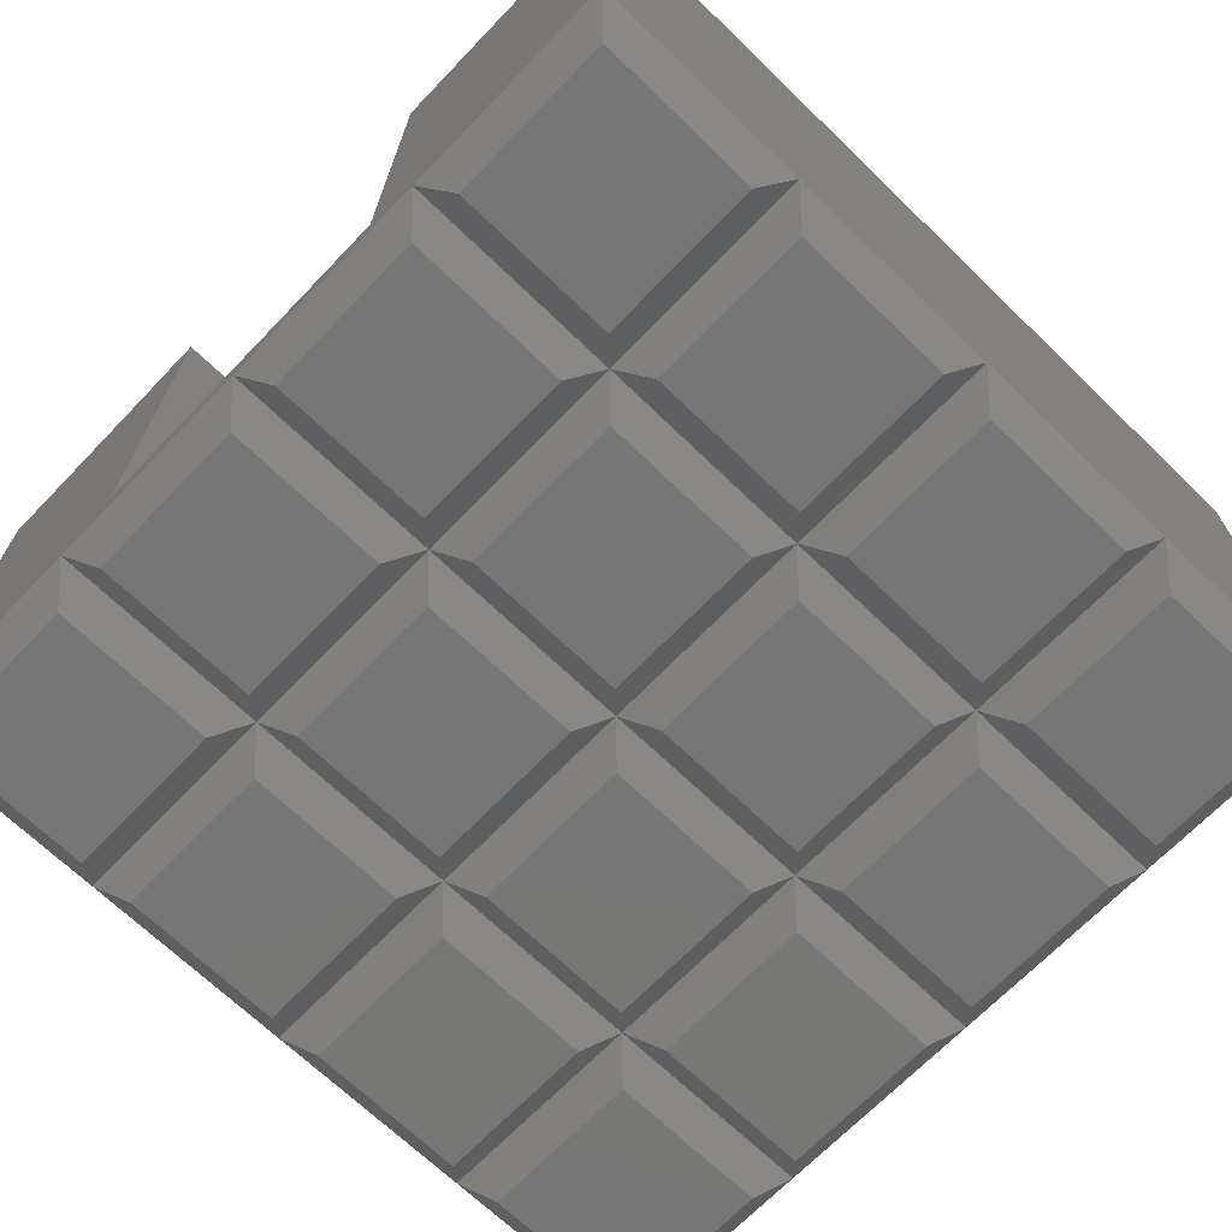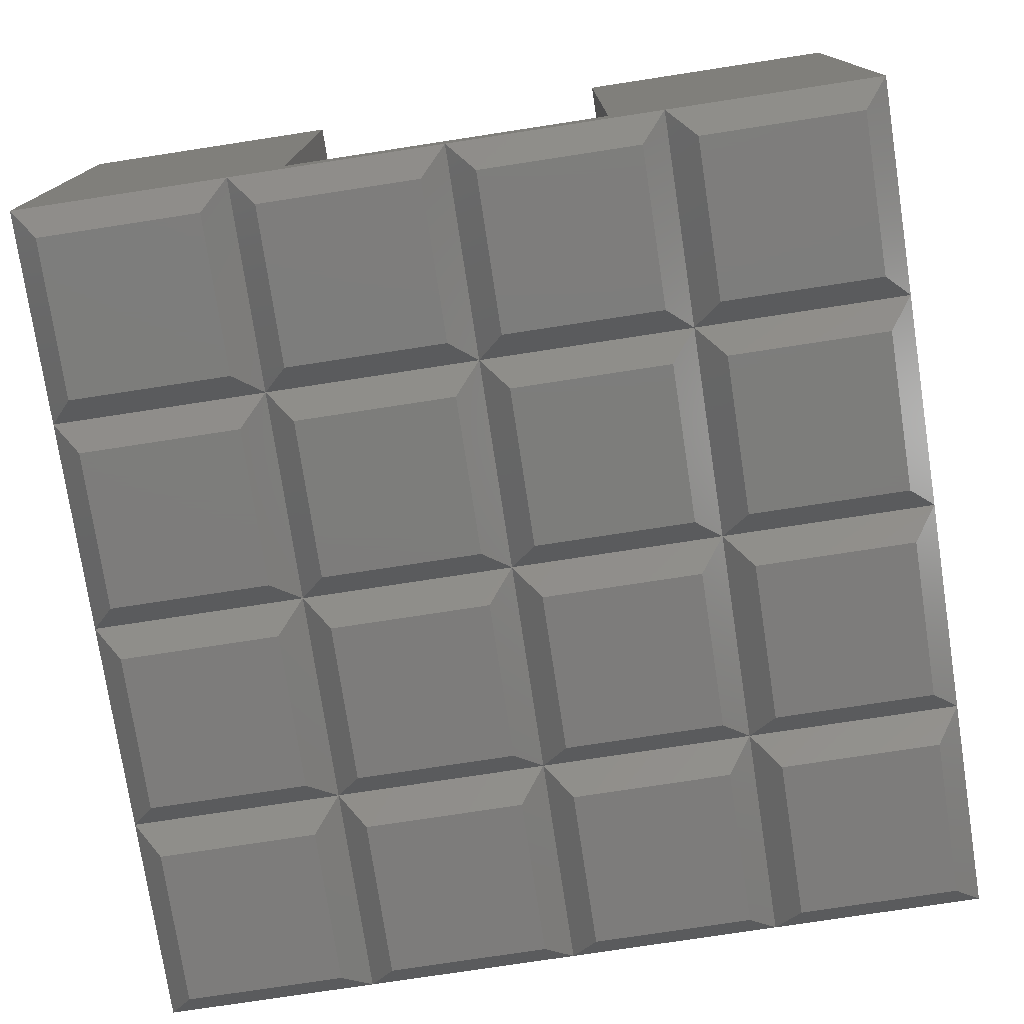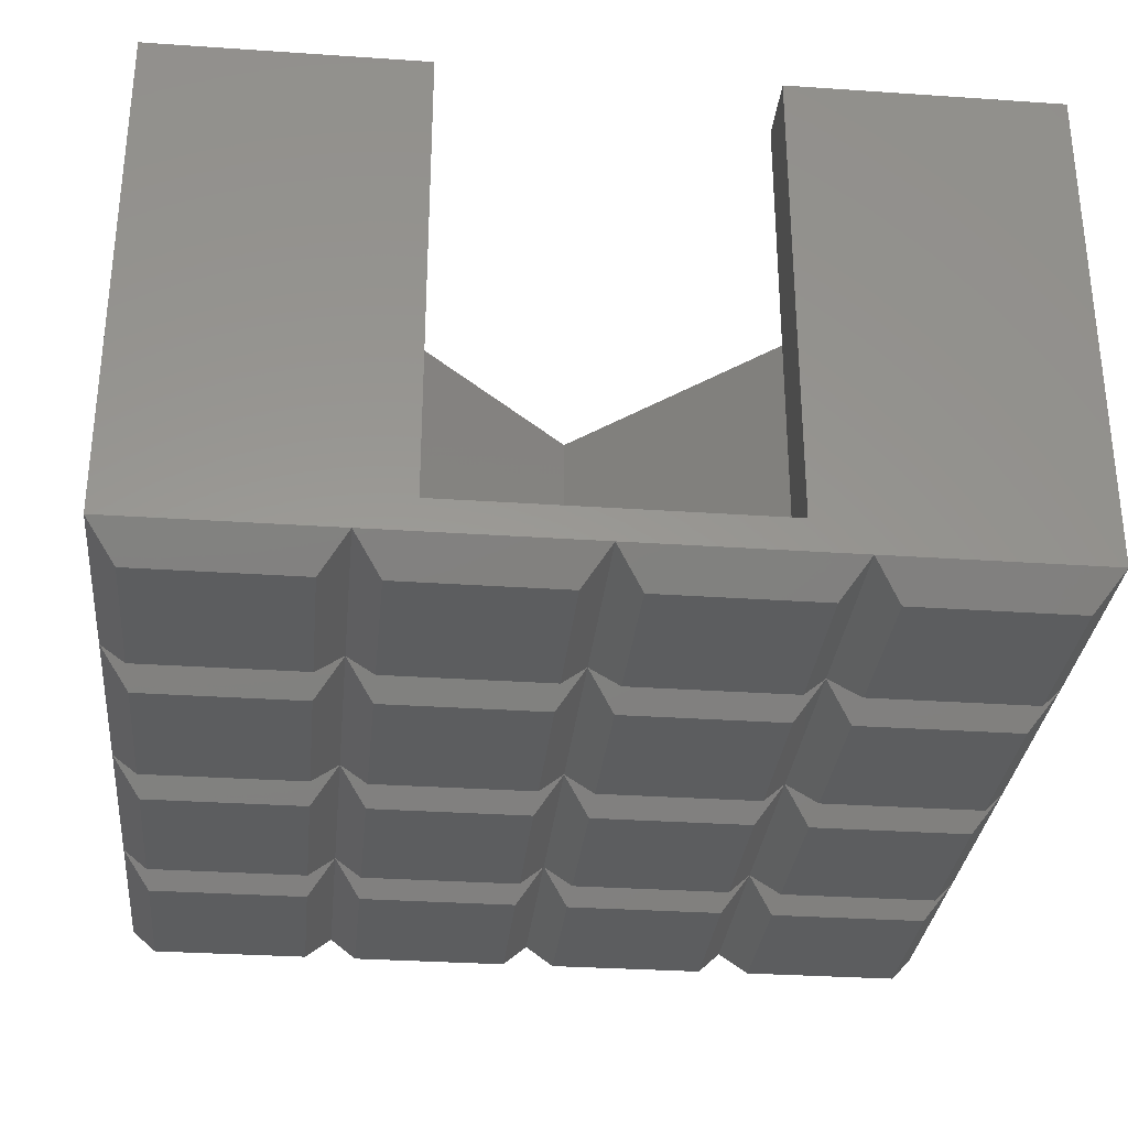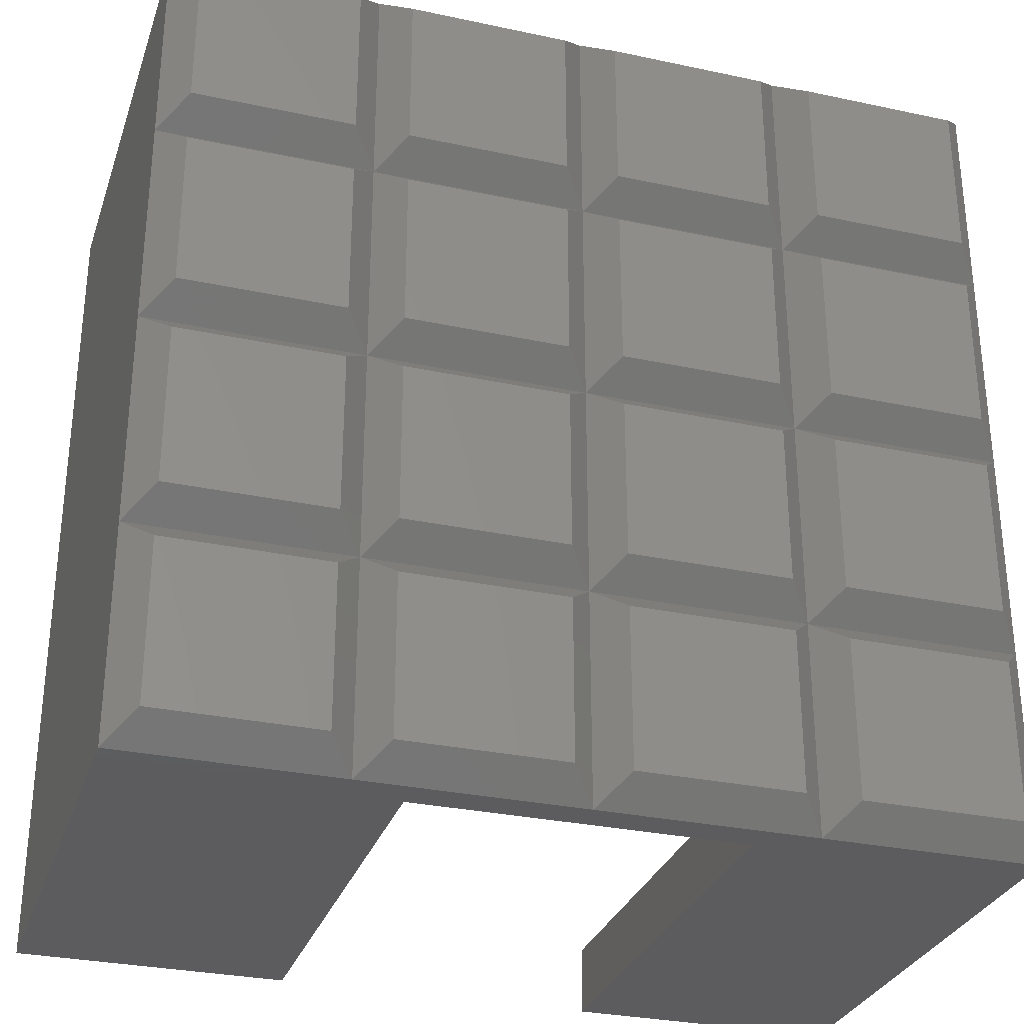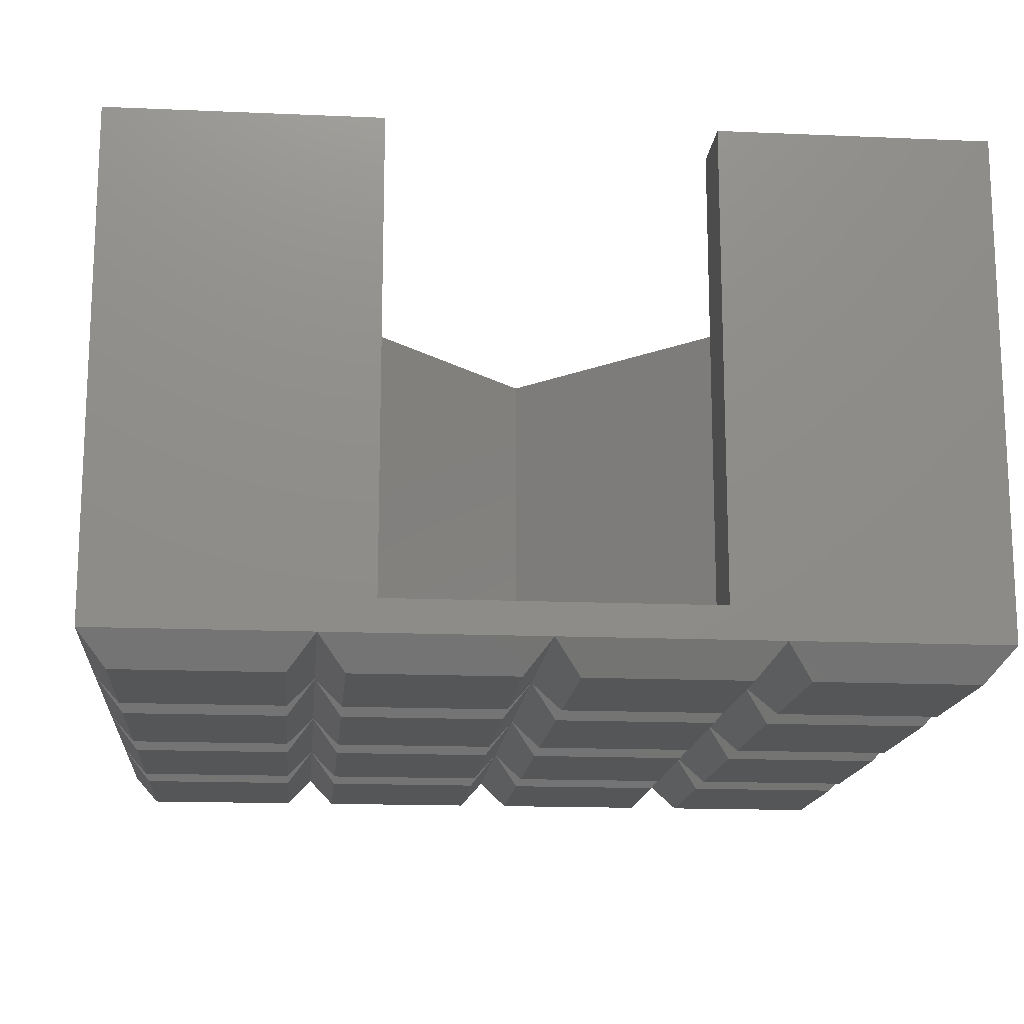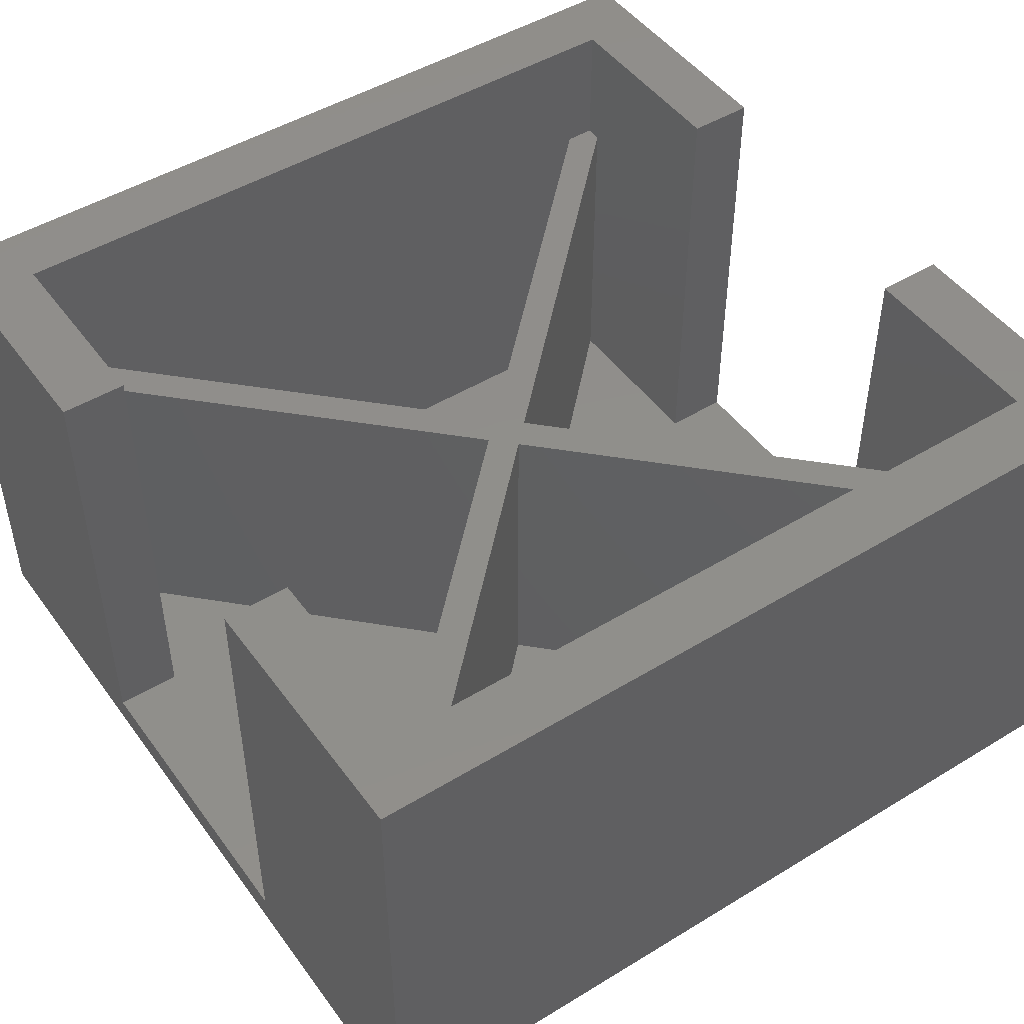
<metadata>
{"format":"stl","ext":"stl","renderer":"f3d","projection":"perspective","resolution":1024,"background":"white","views":[{"elev":-69.0,"azim":46.0,"up":"+Z"},{"elev":-76.3,"azim":8.7,"up":"+Z"},{"elev":-31.1,"azim":-5.6,"up":"+Z"},{"elev":-30.2,"azim":162.7,"up":"+Y"},{"elev":-15.6,"azim":174.8,"up":"+Z"},{"elev":47.8,"azim":-124.4,"up":"+Z"}]}
</metadata>
<code>
# stl→obj: 141 verts, 278 faces
v 2.5 62.5 0
v 17.5 77.5 0
v 17.5 62.5 0
v 2.5 77.5 0
v 22.5 62.5 0
v 37.5 77.5 0
v 37.5 62.5 0
v 22.5 77.5 0
v 42.5 62.5 0
v 57.5 77.5 0
v 57.5 62.5 0
v 42.5 77.5 0
v 62.5 62.5 0
v 77.5 77.5 0
v 77.5 62.5 0
v 62.5 77.5 0
v 2.5 42.5 0
v 17.5 57.5 0
v 17.5 42.5 0
v 2.5 57.5 0
v 22.5 42.5 0
v 37.5 57.5 0
v 37.5 42.5 0
v 22.5 57.5 0
v 42.5 42.5 0
v 57.5 57.5 0
v 57.5 42.5 0
v 42.5 57.5 0
v 62.5 42.5 0
v 77.5 57.5 0
v 77.5 42.5 0
v 62.5 57.5 0
v 2.5 22.5 0
v 17.5 37.5 0
v 17.5 22.5 0
v 2.5 37.5 0
v 22.5 22.5 0
v 37.5 37.5 0
v 37.5 22.5 0
v 22.5 37.5 0
v 42.5 22.5 0
v 57.5 37.5 0
v 57.5 22.5 0
v 42.5 37.5 0
v 62.5 22.5 0
v 77.5 37.5 0
v 77.5 22.5 0
v 62.5 37.5 0
v 2.5 2.5 0
v 17.5 17.5 0
v 17.5 2.5 0
v 2.5 17.5 0
v 22.5 2.5 0
v 37.5 17.5 0
v 37.5 2.5 0
v 22.5 17.5 0
v 42.5 2.5 0
v 57.5 17.5 0
v 57.5 2.5 0
v 42.5 17.5 0
v 62.5 2.5 0
v 77.5 17.5 0
v 77.5 2.5 0
v 62.5 17.5 0
v 80 0 3
v 60 0 3
v 40 0 3
v 20 0 3
v 0 0 3
v 20 20 3
v 0 20 3
v 80 20 3
v 60 20 3
v 40 20 3
v 20 40 3
v 0 40 3
v 80 40 3
v 60 40 3
v 40 40 3
v 20 60 3
v 0 60 3
v 80 60 3
v 60 60 3
v 40 60 3
v 60 80 3
v 80 80 3
v 40 80 3
v 20 80 3
v 0 80 3
v 80 80 50
v 80 0 50
v 25 80 50
v 6.25 73.75 50
v 25 73.75 50
v 0 80 50
v 6.25 6.25 50
v 25 0 50
v 25 6.25 50
v 0 0 50
v 73.75 73.75 50
v 55 80 50
v 55 73.75 50
v 73.75 6.25 50
v 55 0 50
v 55 6.25 50
v 55 80 6
v 25 80 6
v 25 0 6
v 55 0 6
v 6.25 72.25 6
v 6.25 9.25 6
v 37.75 40.75 6
v 39.87 38.63 6
v 7.493 6.25 6
v 25 6.25 6
v 55 6.25 6
v 72.25 6.25 6
v 25 73.75 6
v 55 73.75 6
v 39.87 42.87 6
v 8.993 73.75 6
v 70.75 73.75 6
v 73.75 72.51 6
v 41.99 40.75 6
v 73.75 8.993 6
v 7.493 6.25 37.5
v 6.25 6.25 37.5
v 72.25 6.25 37.5
v 73.75 6.25 37.5
v 73.75 72.51 37.5
v 73.75 73.75 37.5
v 73.75 8.993 37.5
v 70.75 73.75 37.5
v 8.993 73.75 37.5
v 6.25 73.75 37.5
v 6.25 72.25 37.5
v 6.25 9.25 37.5
v 39.87 38.63 37.5
v 41.99 40.75 37.5
v 39.87 42.87 37.5
v 37.75 40.75 37.5
f 1 2 3
f 2 1 4
f 5 6 7
f 6 5 8
f 9 10 11
f 10 9 12
f 13 14 15
f 14 13 16
f 17 18 19
f 18 17 20
f 21 22 23
f 22 21 24
f 25 26 27
f 26 25 28
f 29 30 31
f 30 29 32
f 33 34 35
f 34 33 36
f 37 38 39
f 38 37 40
f 41 42 43
f 42 41 44
f 45 46 47
f 46 45 48
f 49 50 51
f 50 49 52
f 53 54 55
f 54 53 56
f 57 58 59
f 58 57 60
f 61 62 63
f 62 61 64
f 61 65 66
f 65 61 63
f 57 66 67
f 66 57 59
f 53 67 68
f 67 53 55
f 49 68 69
f 68 49 51
f 33 70 71
f 70 33 35
f 45 72 73
f 72 45 47
f 37 74 70
f 74 37 39
f 41 73 74
f 73 41 43
f 50 71 70
f 71 50 52
f 62 73 72
f 73 62 64
f 54 70 74
f 70 54 56
f 58 74 73
f 74 58 60
f 17 75 76
f 75 17 19
f 29 77 78
f 77 29 31
f 21 79 75
f 79 21 23
f 25 78 79
f 78 25 27
f 34 76 75
f 76 34 36
f 46 78 77
f 78 46 48
f 38 75 79
f 75 38 40
f 42 79 78
f 79 42 44
f 1 80 81
f 80 1 3
f 13 82 83
f 82 13 15
f 5 84 80
f 84 5 7
f 9 83 84
f 83 9 11
f 18 81 80
f 81 18 20
f 30 83 82
f 83 30 32
f 22 80 84
f 80 22 24
f 26 84 83
f 84 26 28
f 14 85 86
f 85 14 16
f 10 87 85
f 87 10 12
f 6 88 87
f 88 6 8
f 2 89 88
f 89 2 4
f 1 89 4
f 89 1 81
f 49 71 52
f 71 49 69
f 17 81 20
f 81 17 76
f 33 76 36
f 76 33 71
f 5 88 8
f 88 5 80
f 53 70 56
f 70 53 68
f 21 80 24
f 80 21 75
f 37 75 40
f 75 37 70
f 88 3 2
f 3 88 80
f 70 51 50
f 51 70 68
f 80 19 18
f 19 80 75
f 75 35 34
f 35 75 70
f 9 87 12
f 87 9 84
f 57 74 60
f 74 57 67
f 25 84 28
f 84 25 79
f 41 79 44
f 79 41 74
f 87 7 6
f 7 87 84
f 74 55 54
f 55 74 67
f 84 23 22
f 23 84 79
f 79 39 38
f 39 79 74
f 13 85 16
f 85 13 83
f 61 73 64
f 73 61 66
f 29 83 32
f 83 29 78
f 45 78 48
f 78 45 73
f 85 11 10
f 11 85 83
f 73 59 58
f 59 73 66
f 83 27 26
f 27 83 78
f 78 43 42
f 43 78 73
f 86 15 14
f 15 86 82
f 72 63 62
f 63 72 65
f 82 31 30
f 31 82 77
f 77 47 46
f 47 77 72
f 90 82 86
f 90 77 82
f 91 77 90
f 77 91 72
f 72 91 65
f 92 93 94
f 93 95 96
f 95 93 92
f 96 97 98
f 96 99 97
f 99 96 95
f 90 100 91
f 101 100 90
f 100 101 102
f 103 91 100
f 104 103 105
f 103 104 91
f 81 95 89
f 76 95 81
f 99 76 71
f 99 71 69
f 76 99 95
f 90 106 101
f 85 106 86
f 86 106 90
f 107 95 92
f 87 106 85
f 106 87 107
f 88 107 87
f 89 107 88
f 107 89 95
f 99 108 97
f 68 108 69
f 69 108 99
f 109 91 104
f 67 108 68
f 108 67 109
f 66 109 67
f 65 109 66
f 109 65 91
f 110 111 112
f 113 114 115
f 113 116 117
f 115 116 113
f 116 115 109
f 109 115 108
f 118 119 106
f 118 106 107
f 119 118 120
f 120 118 121
f 122 119 120
f 123 124 125
f 98 126 96
f 115 126 98
f 126 115 114
f 96 126 127
f 97 115 98
f 115 97 108
f 109 105 116
f 105 109 104
f 128 103 129
f 103 128 105
f 116 128 117
f 128 116 105
f 123 125 130
f 130 100 131
f 132 130 125
f 130 132 100
f 103 132 129
f 132 103 100
f 102 133 100
f 119 133 102
f 133 119 122
f 100 133 131
f 119 101 106
f 101 119 102
f 94 107 92
f 107 94 118
f 134 93 135
f 93 134 94
f 118 134 121
f 134 118 94
f 93 136 135
f 136 137 110
f 93 137 136
f 96 137 93
f 137 96 127
f 110 137 111
f 126 113 138
f 113 126 114
f 139 123 130
f 123 139 124
f 133 130 131
f 133 139 130
f 139 133 140
f 132 128 129
f 138 132 139
f 138 139 140
f 132 138 128
f 140 141 138
f 134 141 140
f 136 134 135
f 134 136 141
f 137 138 141
f 138 137 126
f 126 137 127
f 111 141 112
f 141 111 137
f 120 133 122
f 133 120 140
f 140 121 134
f 121 140 120
f 132 124 139
f 124 132 125
f 112 136 110
f 136 112 141
f 117 138 113
f 138 117 128

</code>
